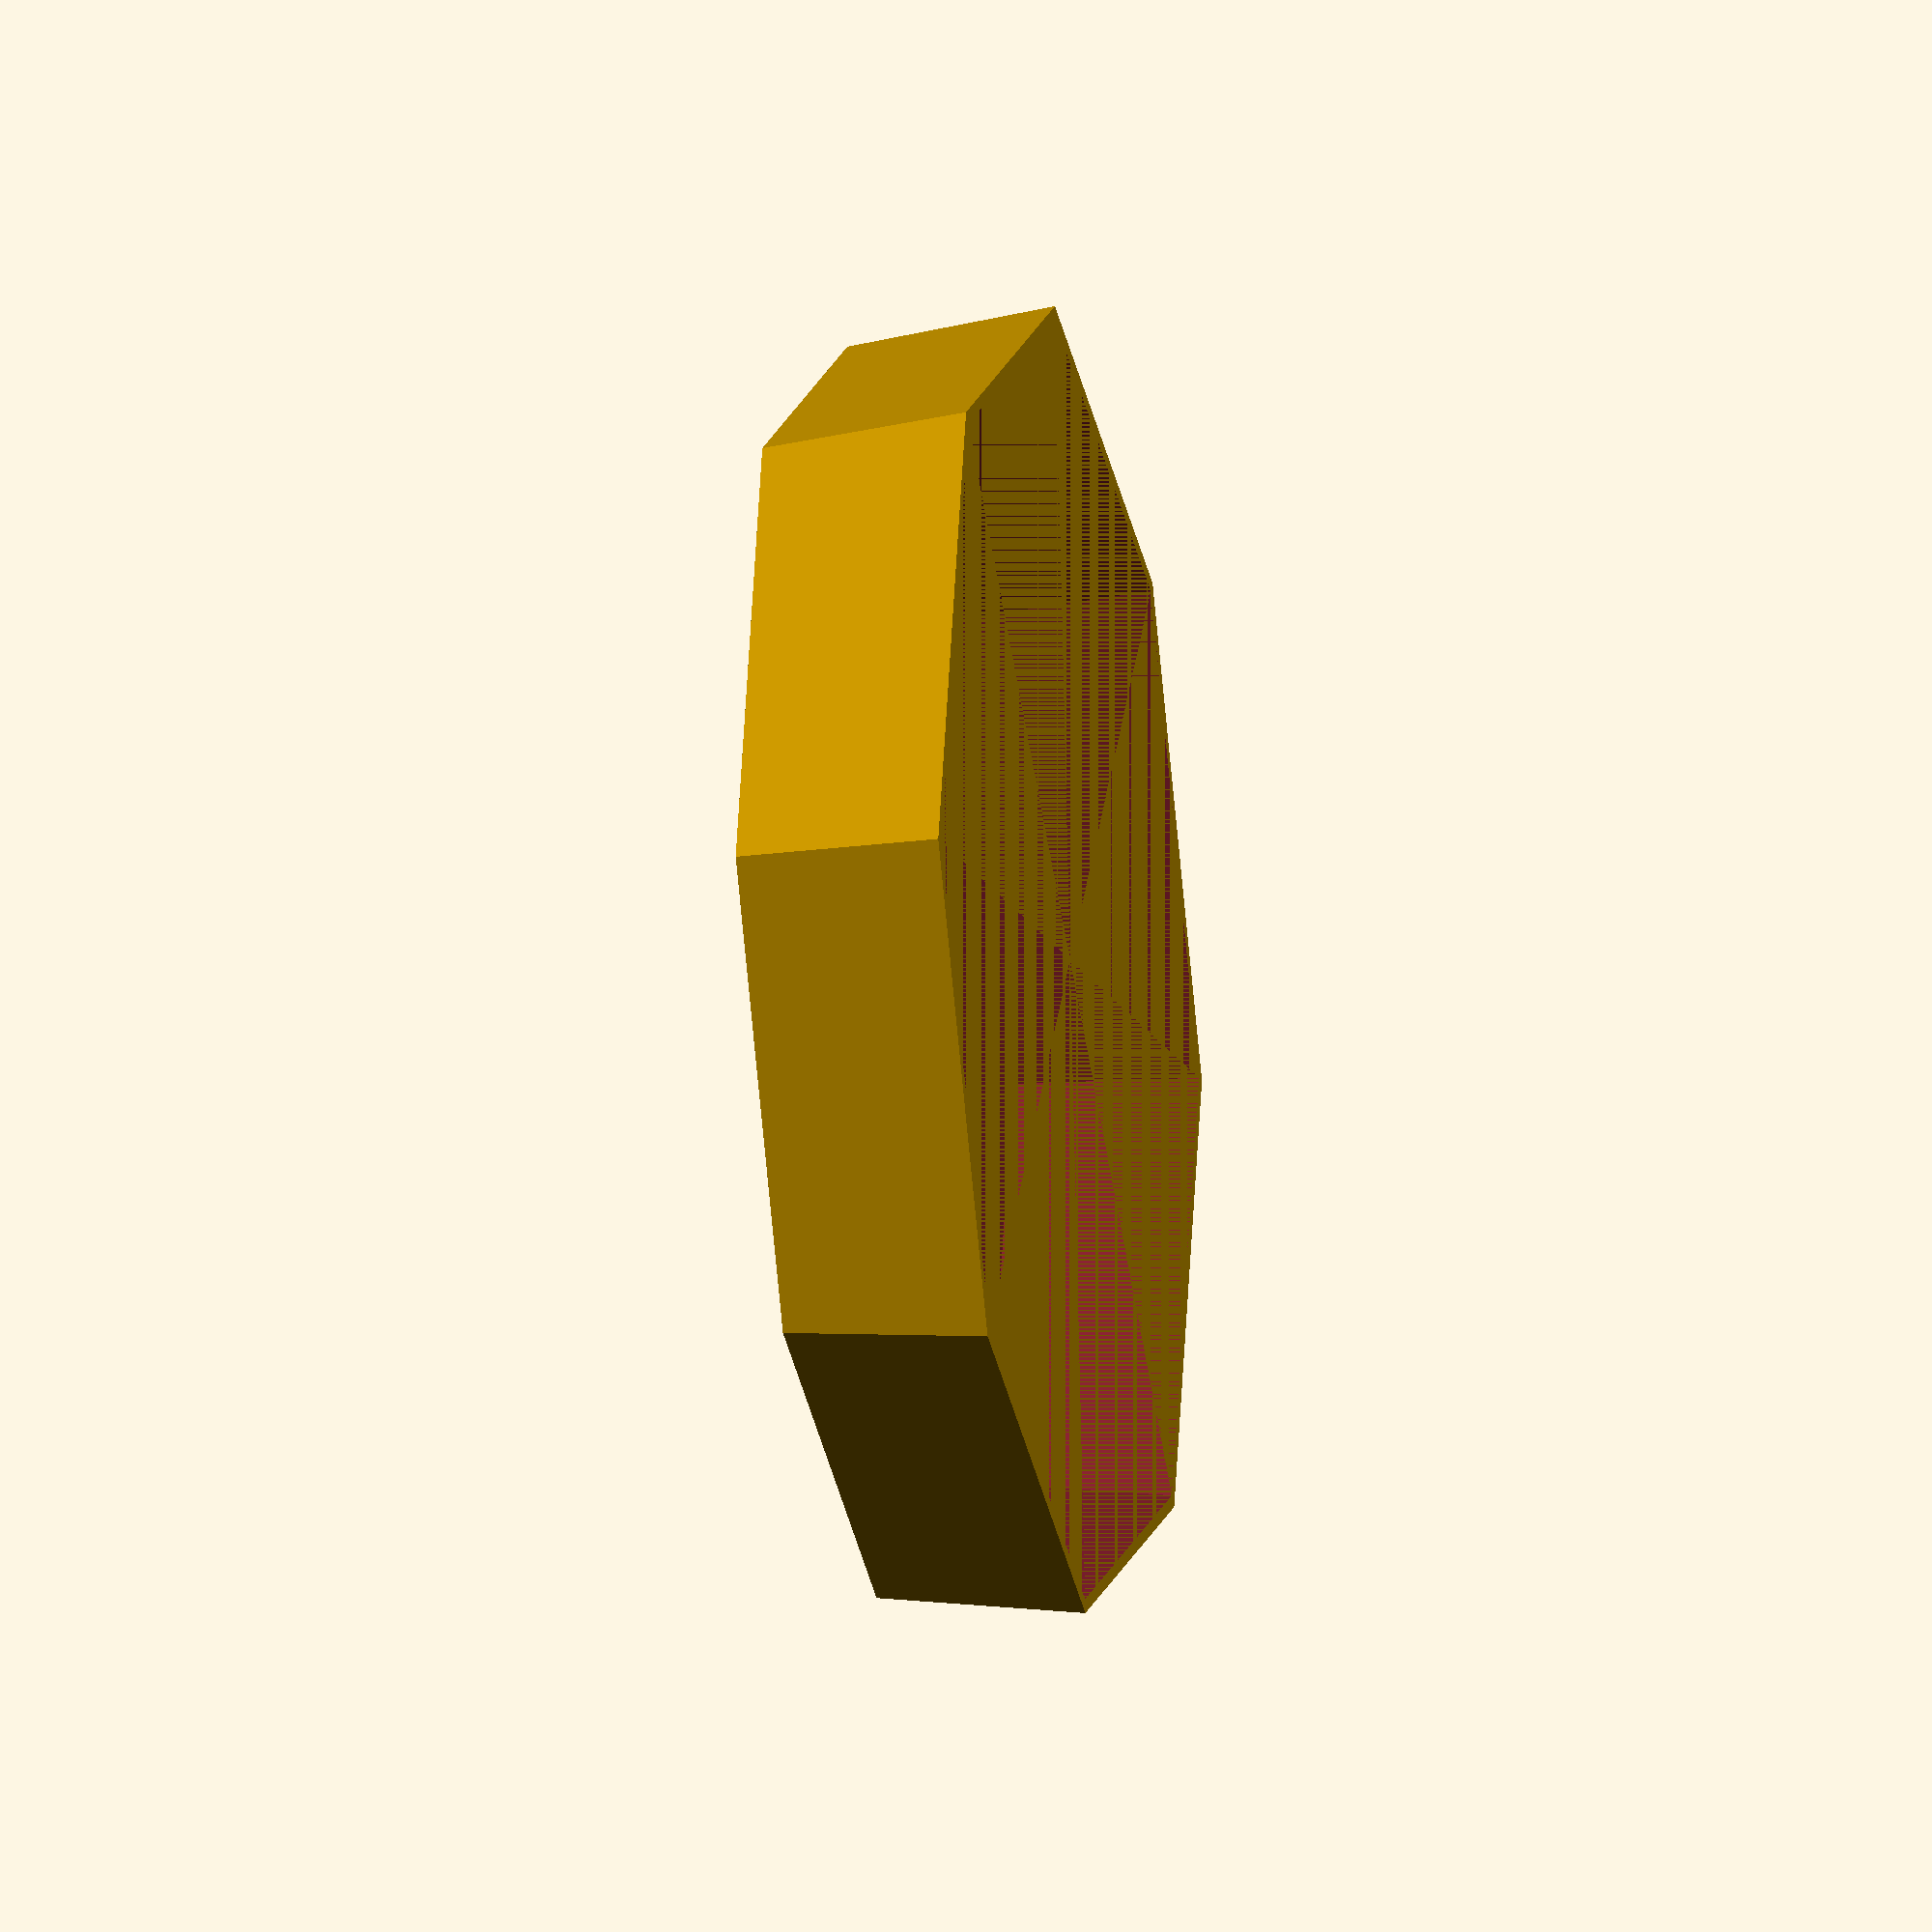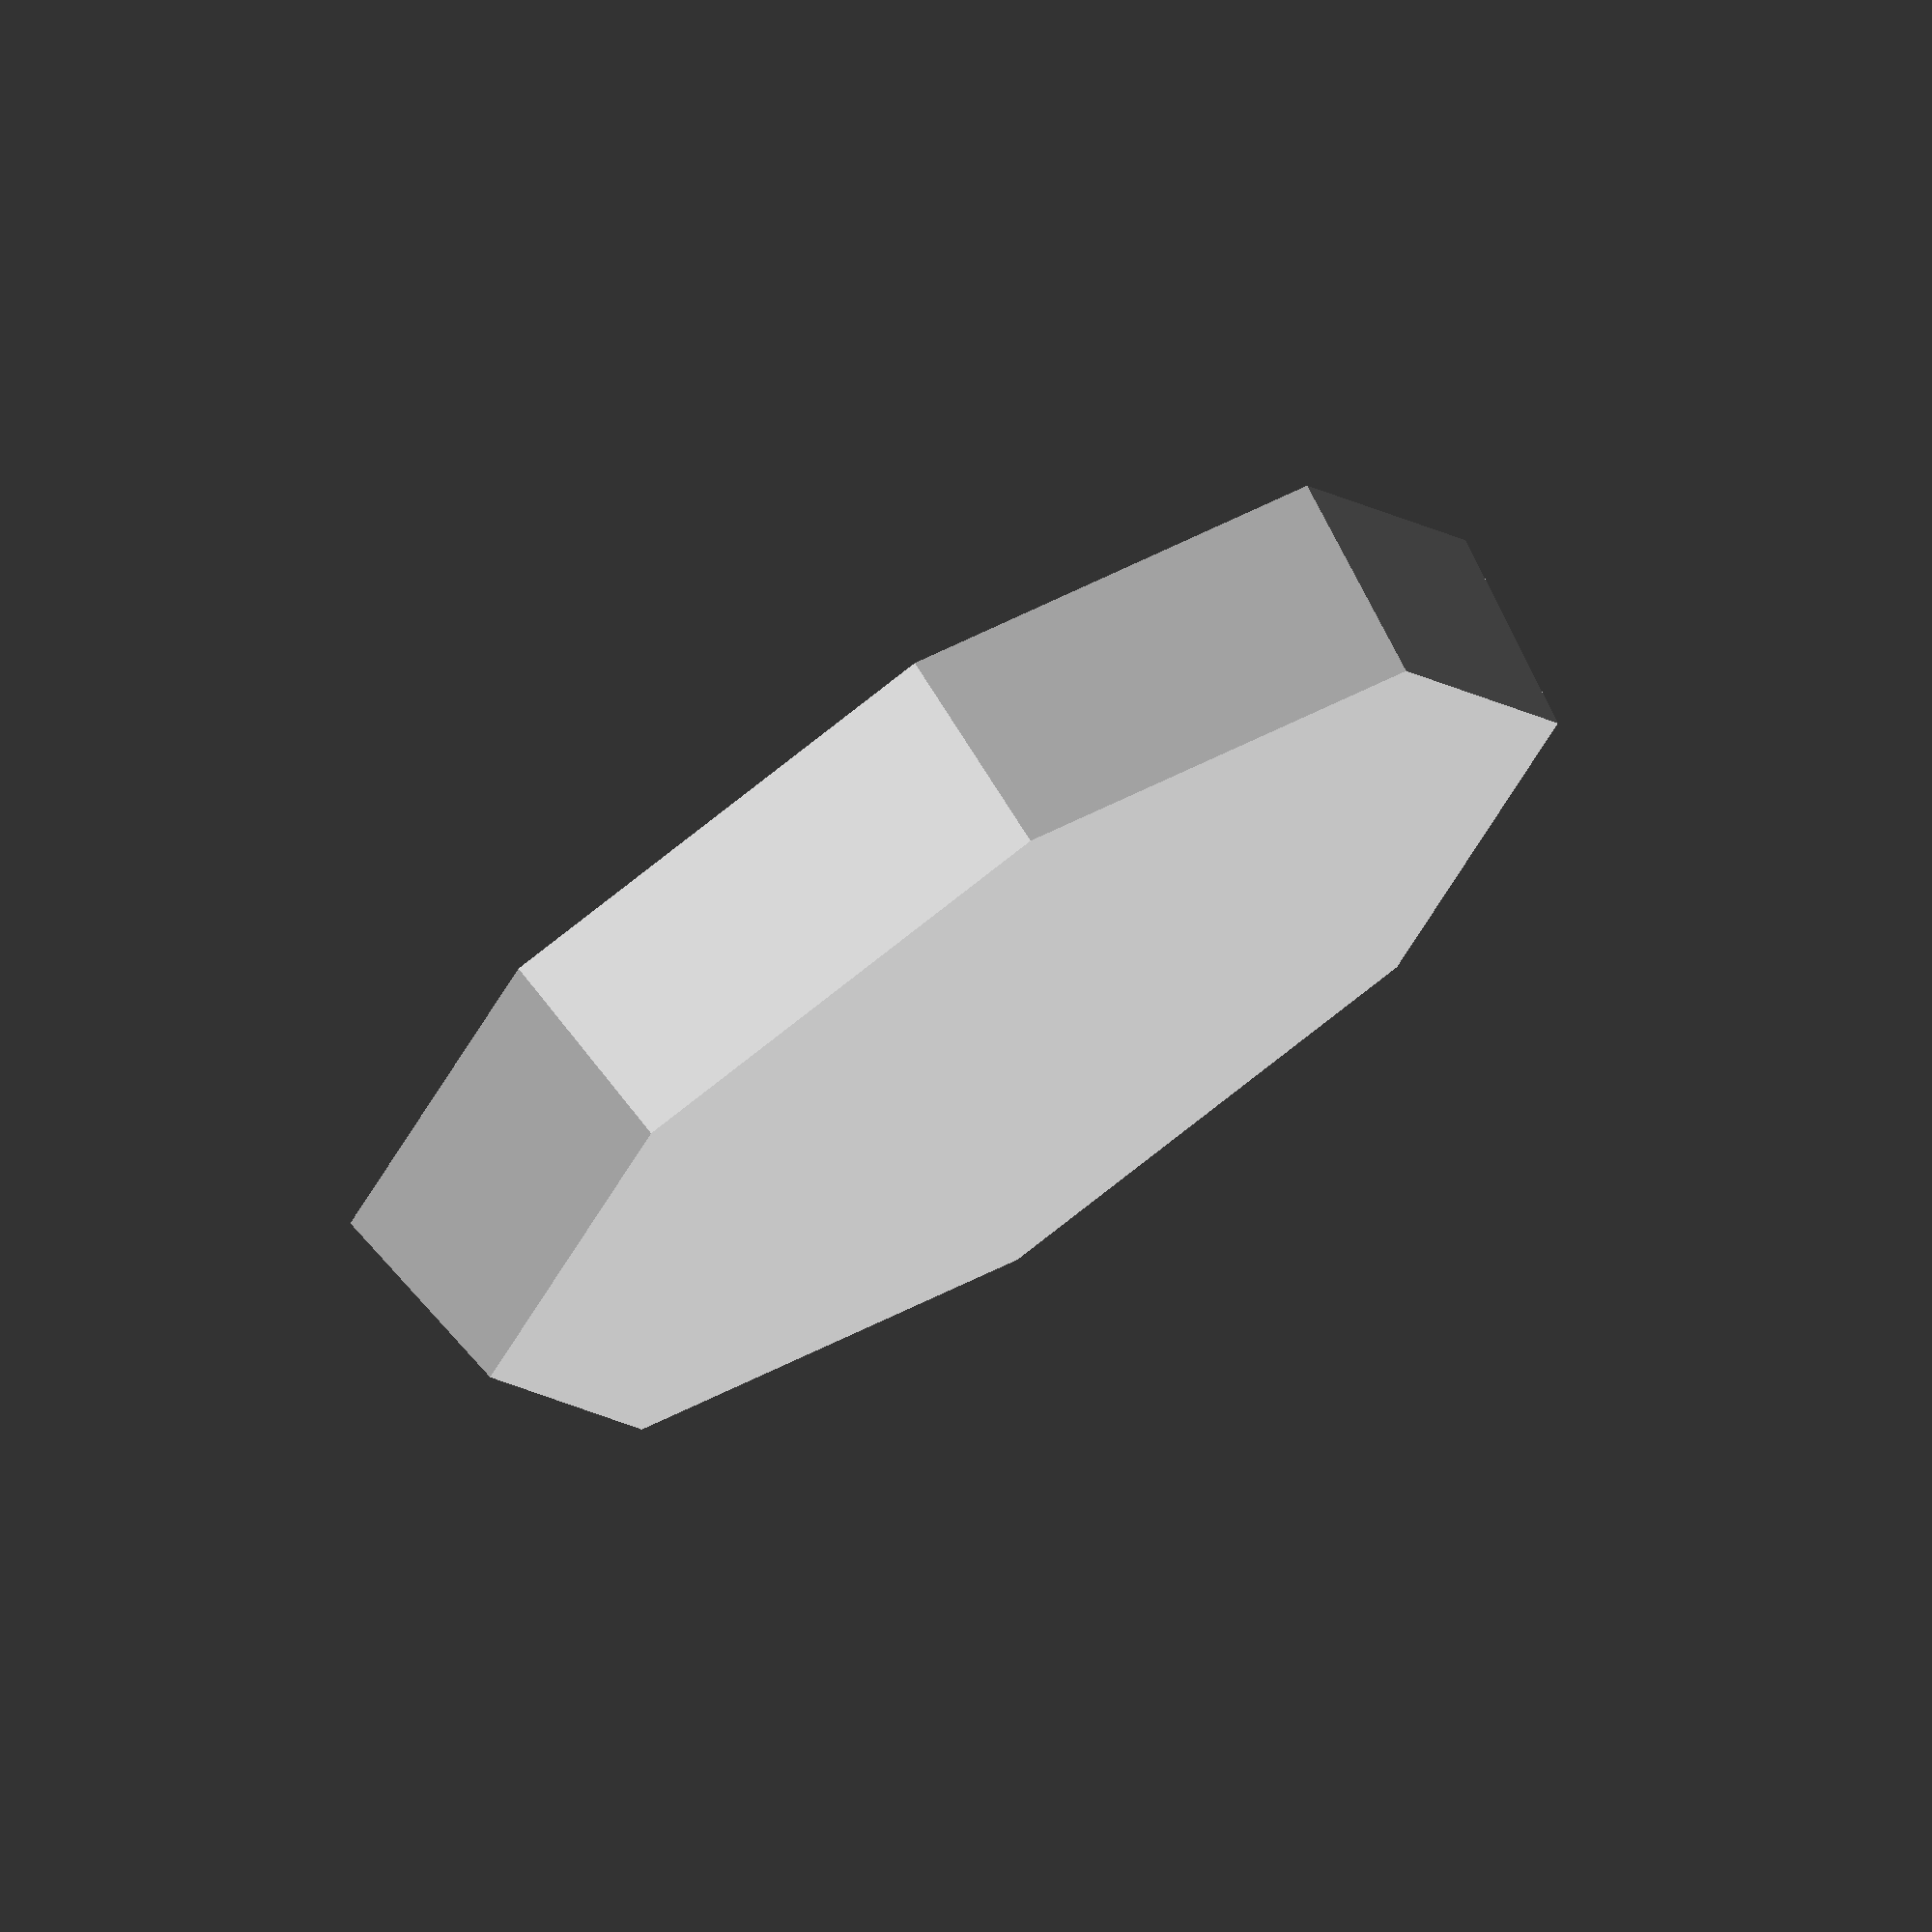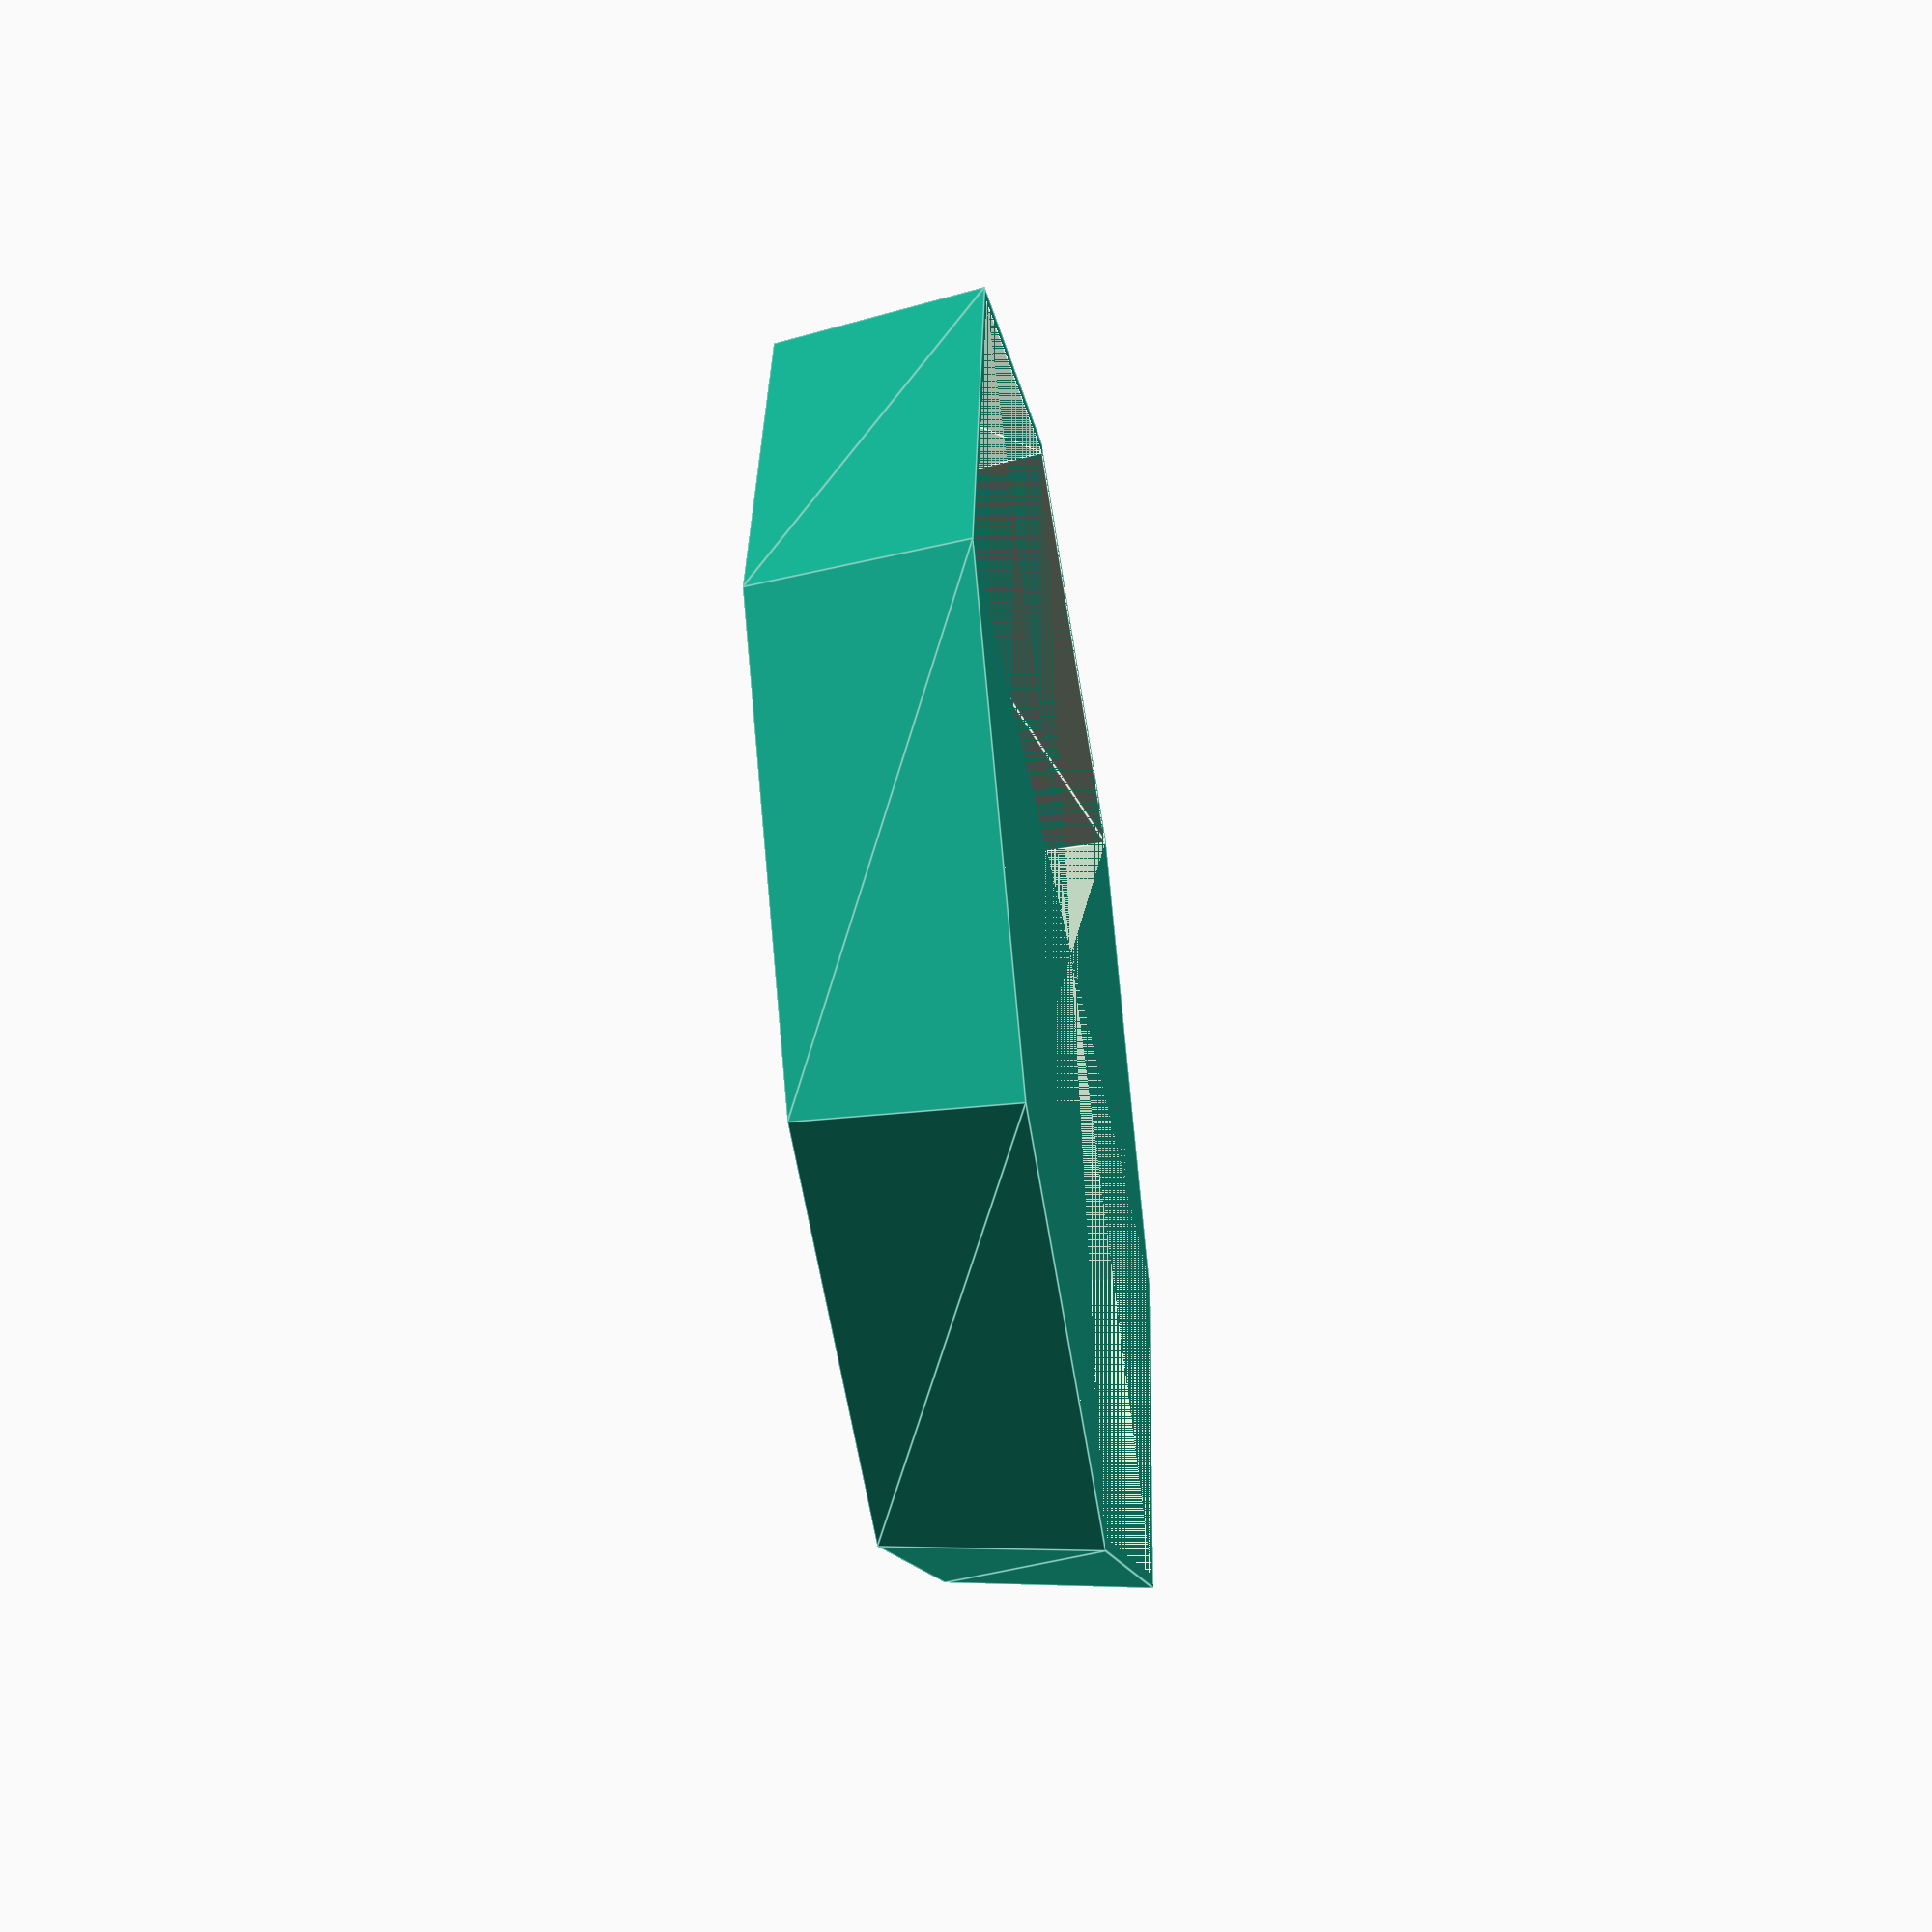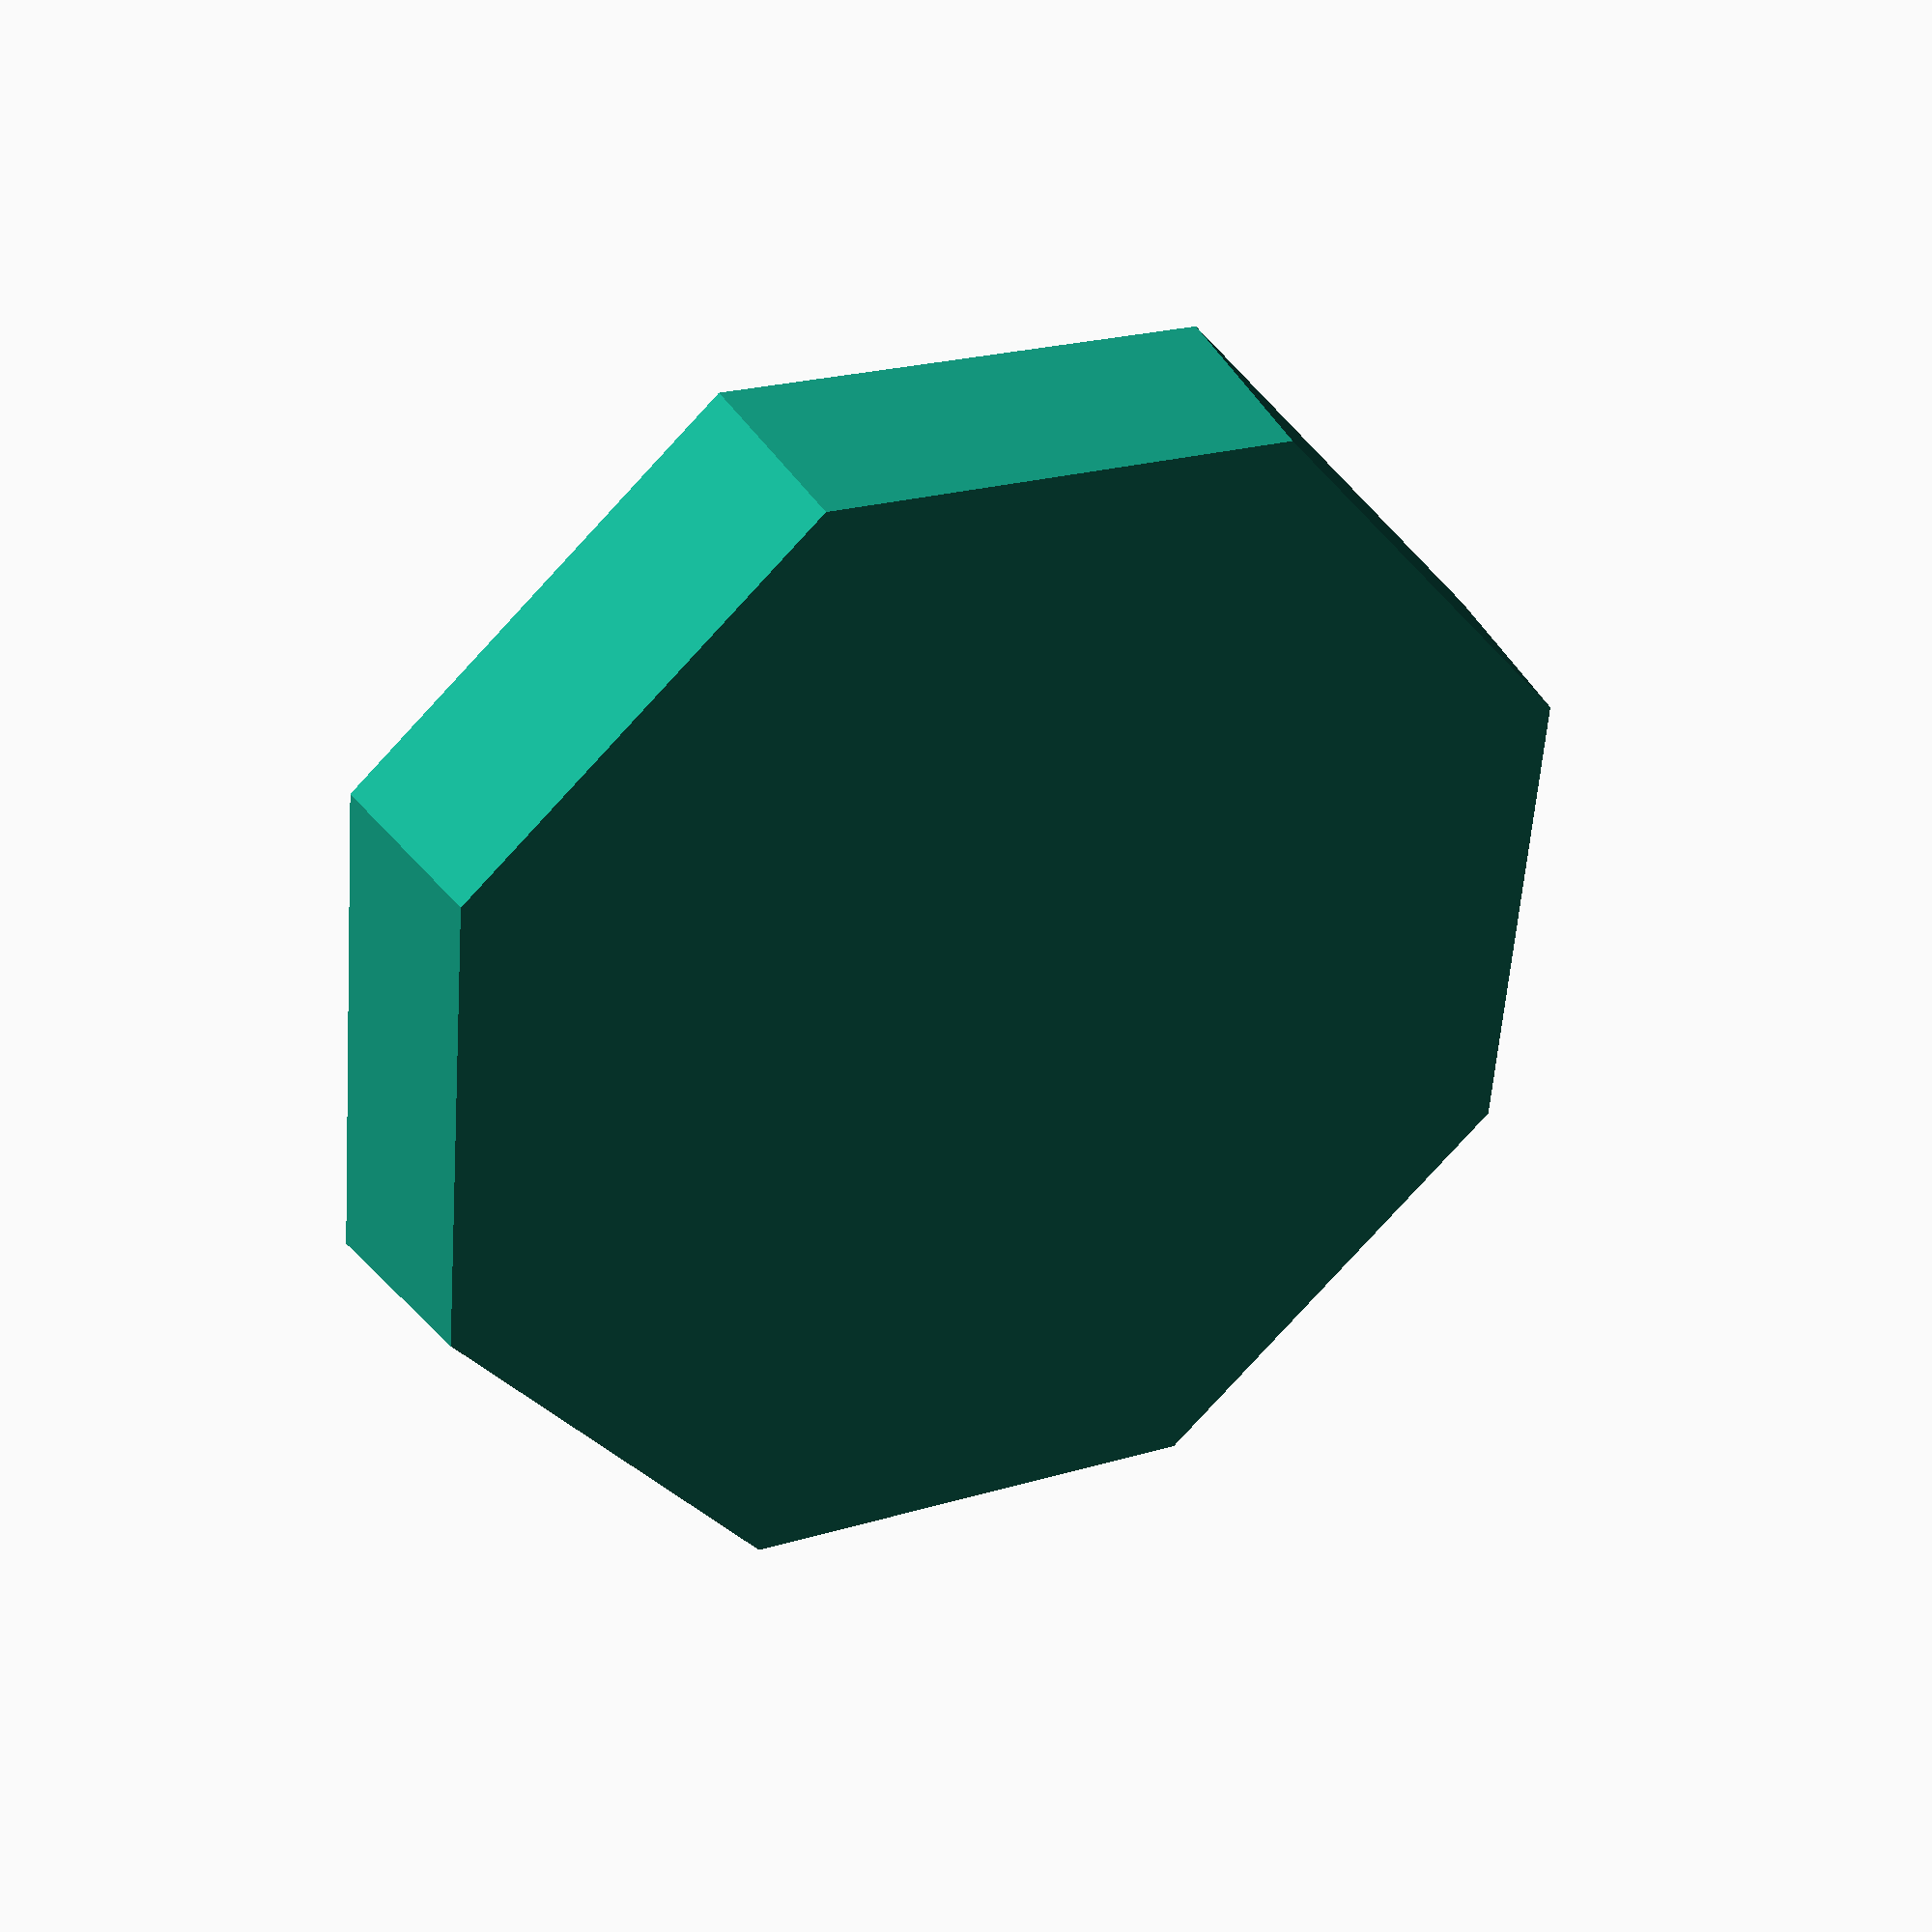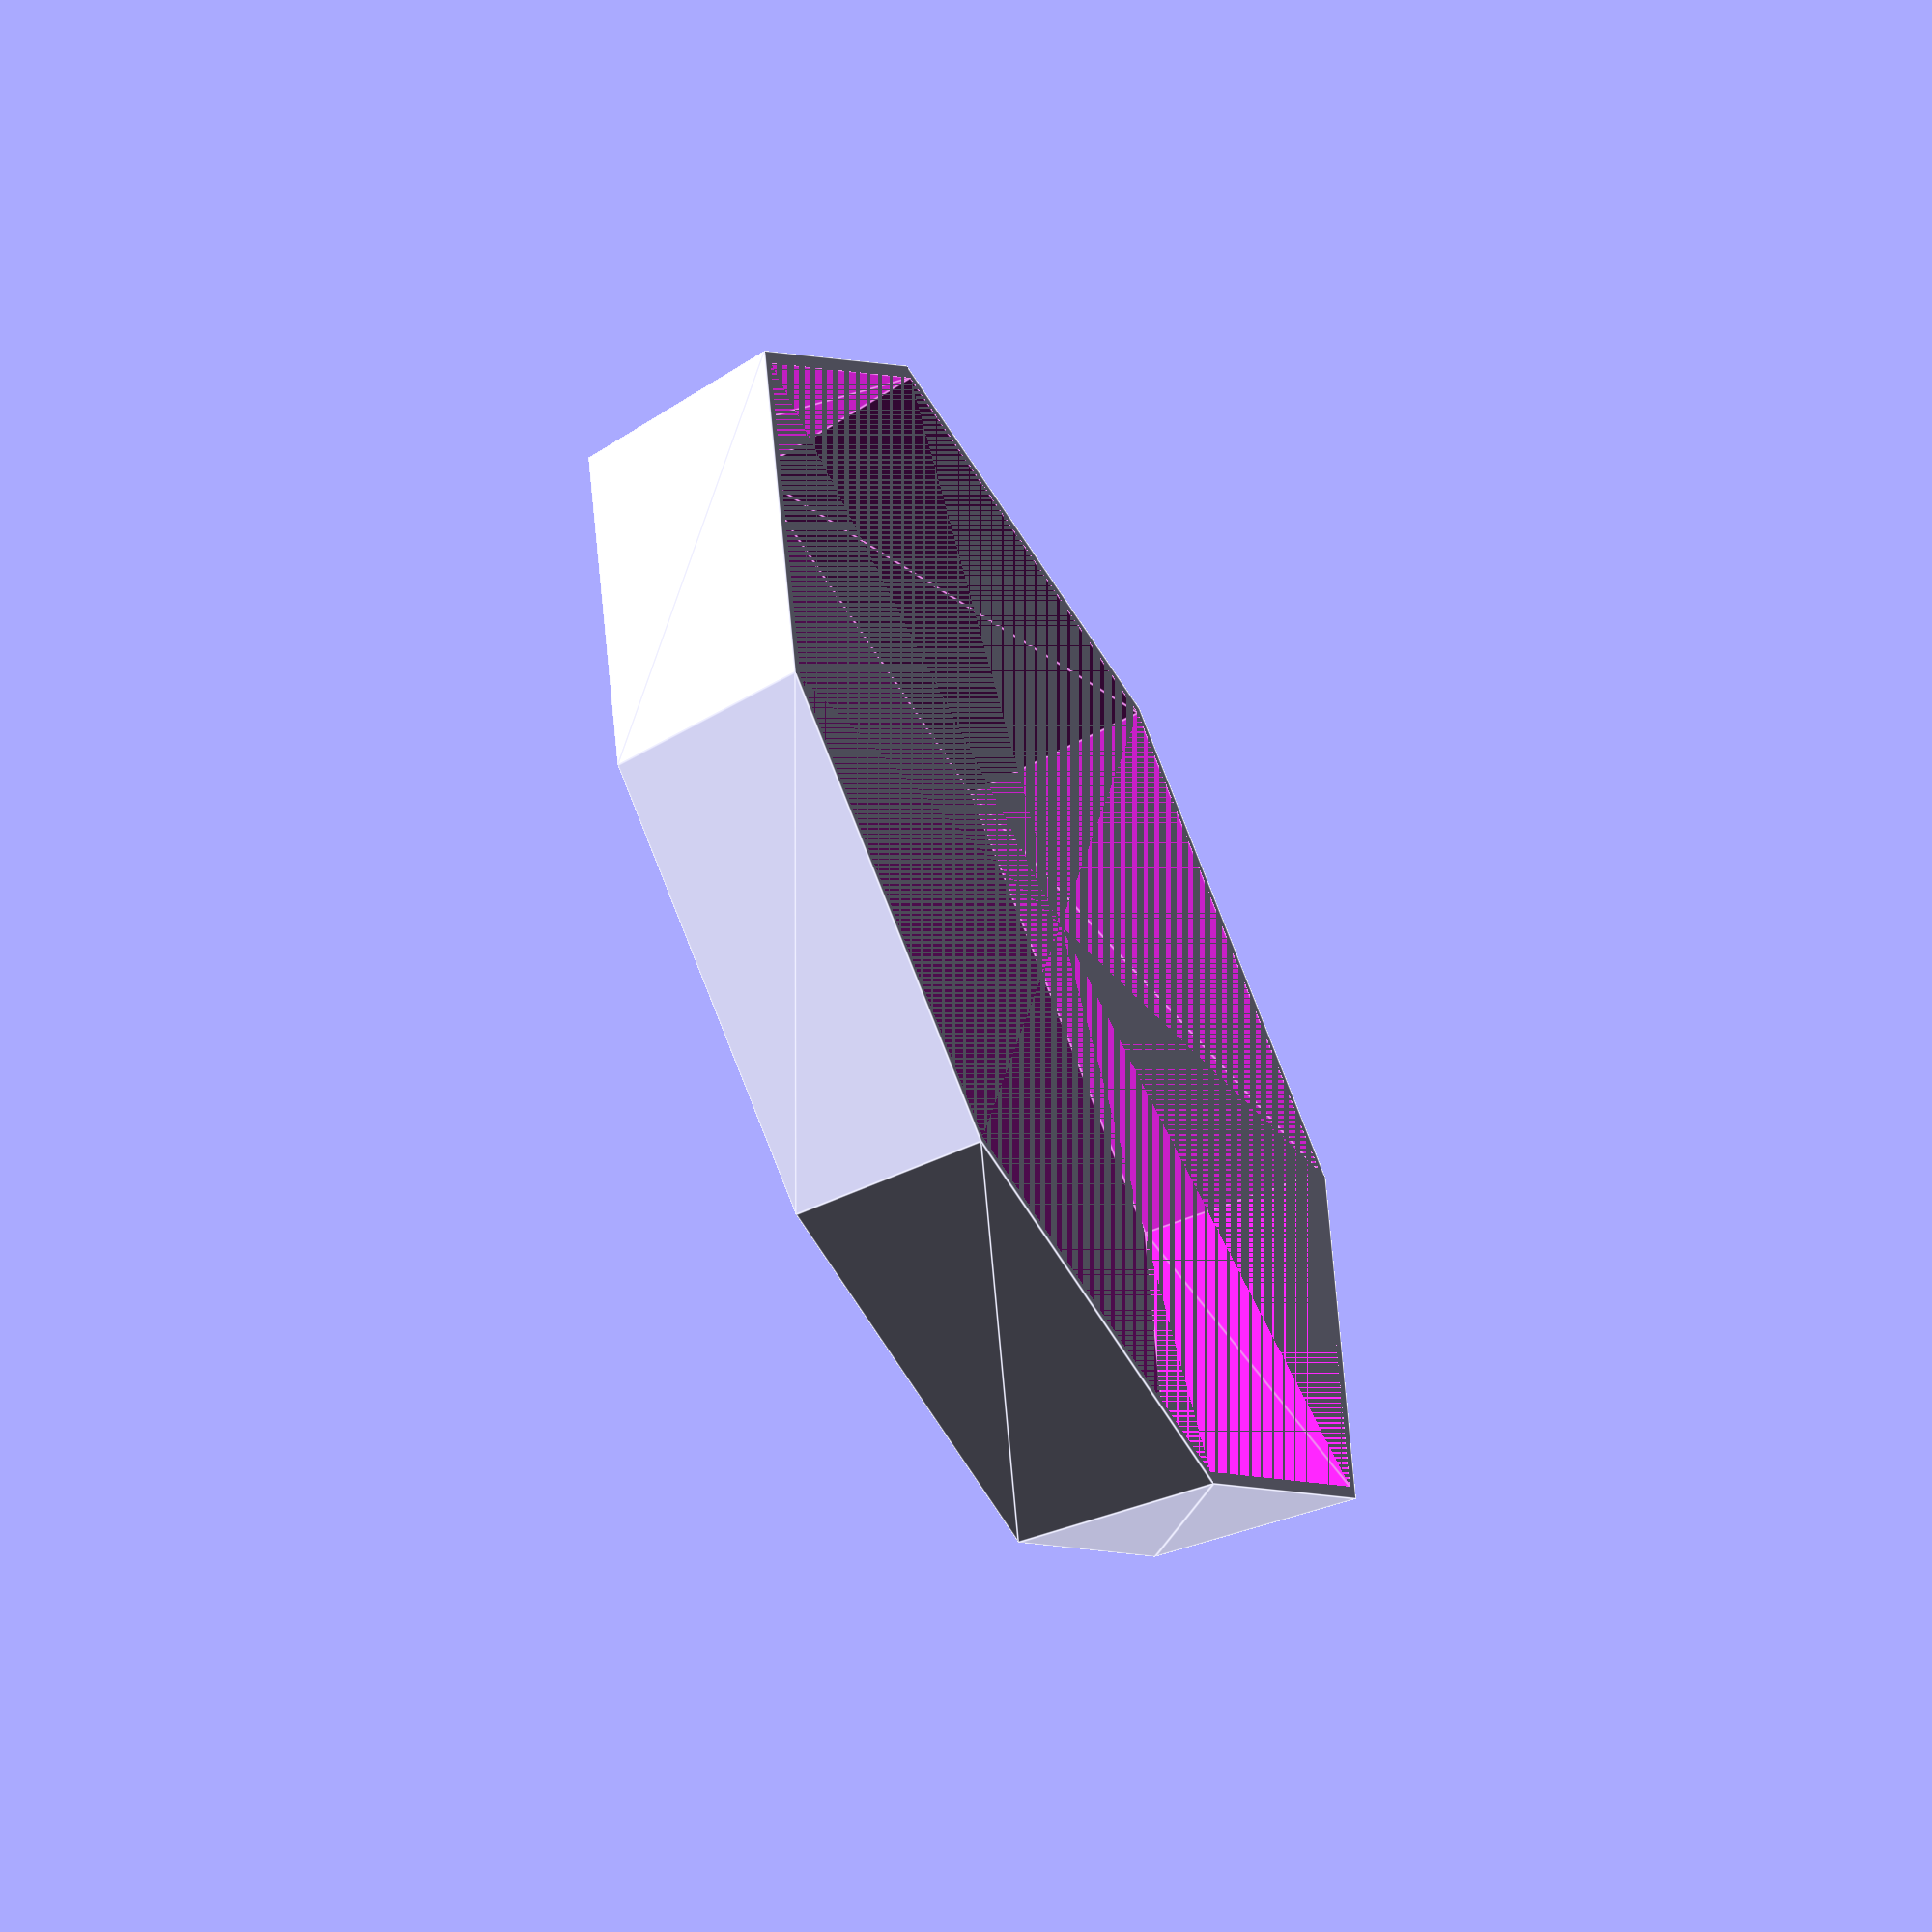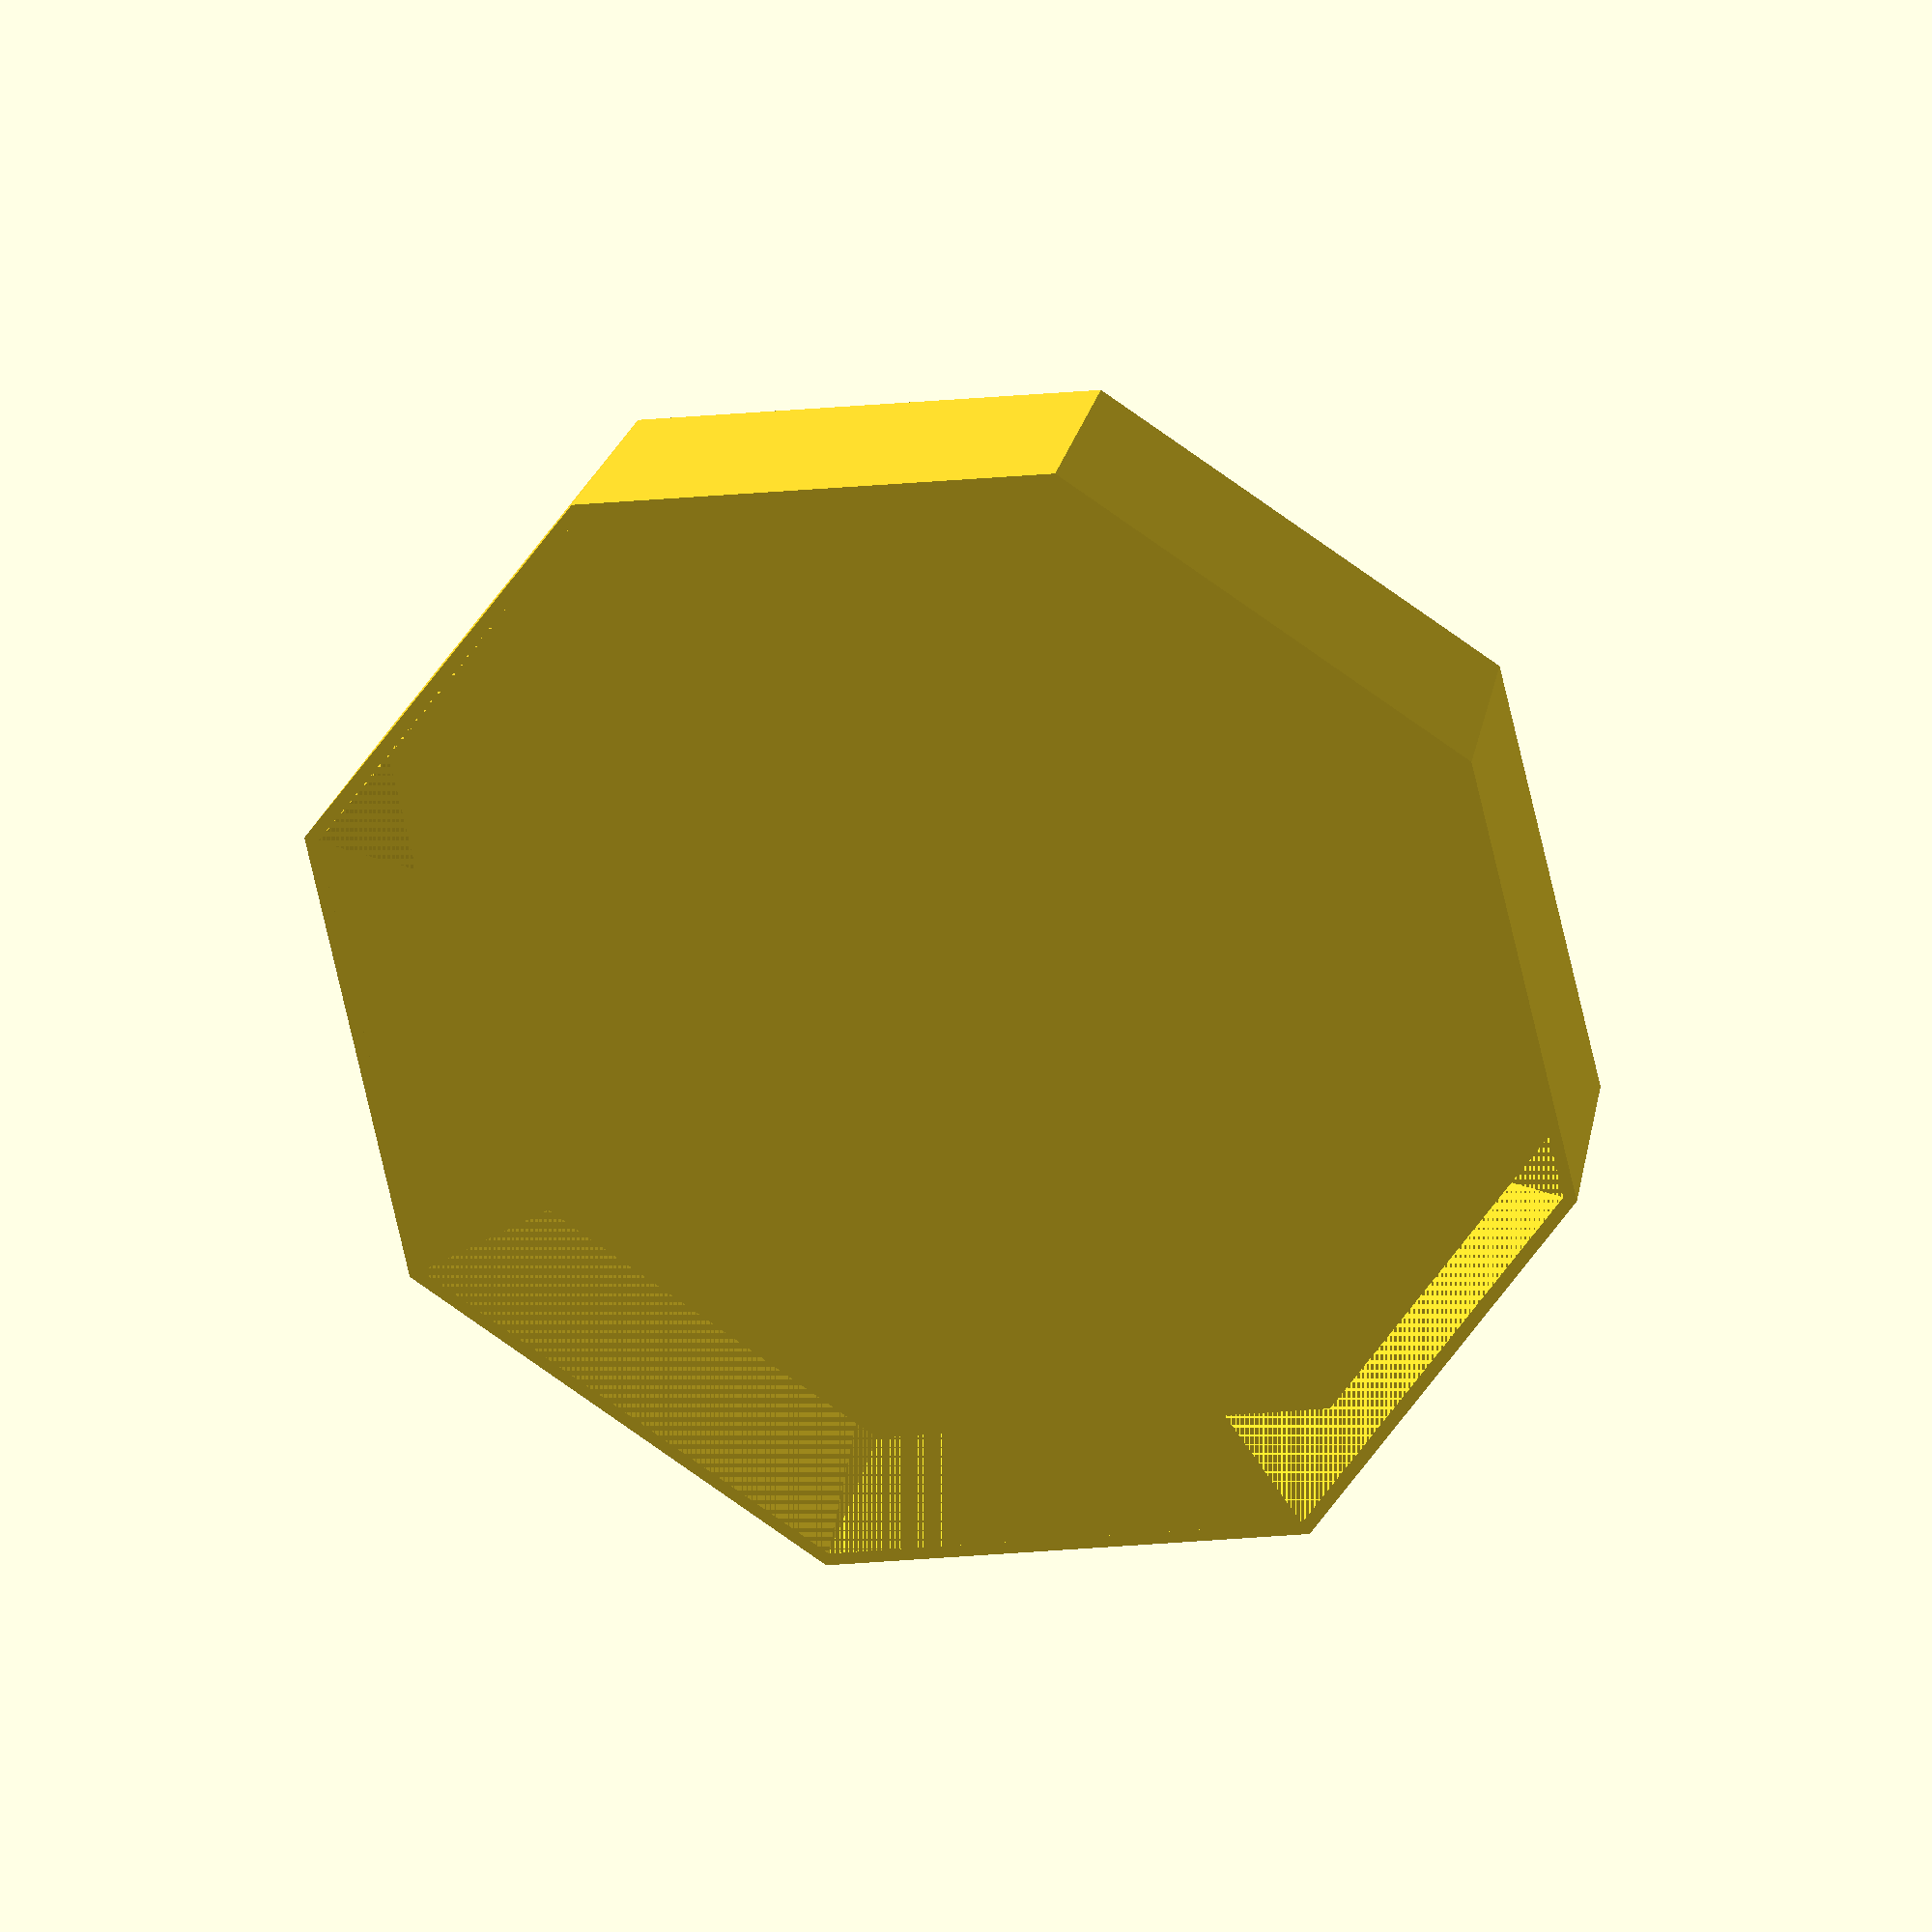
<openscad>
sides = 8;

height = 120;
bottomRadius = 35;
topRadius = 45;

wallThickness = 2;

bottomThickness = 15;

module cupShape () {
    difference() {
        cylinder(h=height, r1=bottomRadius, r2=topRadius, $fn=sides);
        translate(v=[0, 0, bottomThickness]) 
        cylinder(h=height-bottomThickness, r1=(bottomRadius - wallThickness / 2), r2= (topRadius - wallThickness/2), $fn=sides);
        translate(v=[0, 0, 0]) 
        cylinder(h=10, r=(bottomRadius - wallThickness / 2), $fn=sides);
    }
}

module bottomHole () {
    translate(v=[20, 0, 0])
    cylinder(h=20, r=4, $fn=sides);
}

module bottomHoles() {
    for (i=[0:7]) {
        rotate(a=[0, 0, i * 45]) 
        bottomHole();
    }
    translate(v=[-20, 0, 0]) 
    bottomHole();
}

module crossSection () {
    translate(v=[-100, 0, 0]) 
    cube(200);
}

module wallHoles () {
    module singleHole () {
        rotate([0, 45, 0])
        cube([8, 100, 8], center=true);
    }

    for(i=[0:7]) {
        rotate(a=[0,0,22.5 + i * 45])
        singleHole();
    }

}

module finalCup () {
    difference() {
        cupShape();
        bottomHoles();
        wallHoles();
        // crossSection();
    }
}



  //  finalCup();


module sourcer() {
    sourcerRadius = 45;

    module wycinka () {
        translate(v=[0,0,2]) 
        cylinder(h=13, r1=sourcerRadius-1, r2=sourcerRadius+1, $fn=8);
    }

    difference() {
        cylinder(h=15, r1=sourcerRadius, r2=sourcerRadius+2, $fn=8);
        wycinka();
    }
}

sourcer();
</openscad>
<views>
elev=197.4 azim=353.4 roll=258.5 proj=o view=solid
elev=288.8 azim=269.3 roll=146.9 proj=o view=wireframe
elev=227.4 azim=346.6 roll=261.2 proj=p view=edges
elev=326.9 azim=107.8 roll=153.2 proj=p view=wireframe
elev=237.5 azim=195.0 roll=242.6 proj=o view=edges
elev=328.8 azim=325.2 roll=13.8 proj=o view=wireframe
</views>
